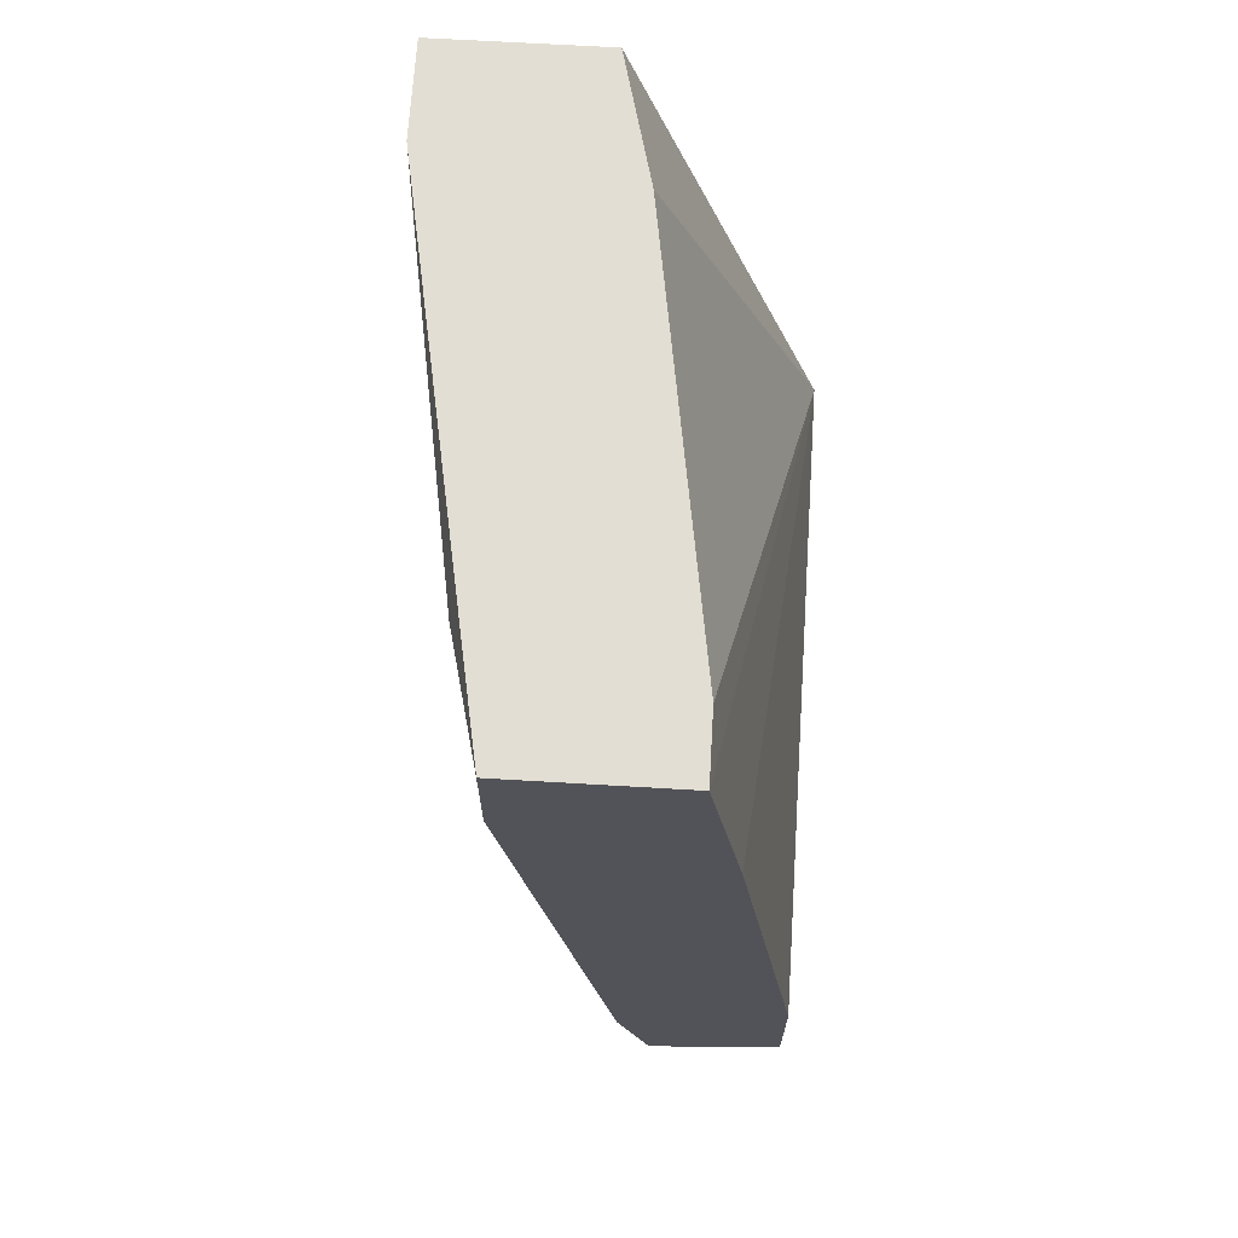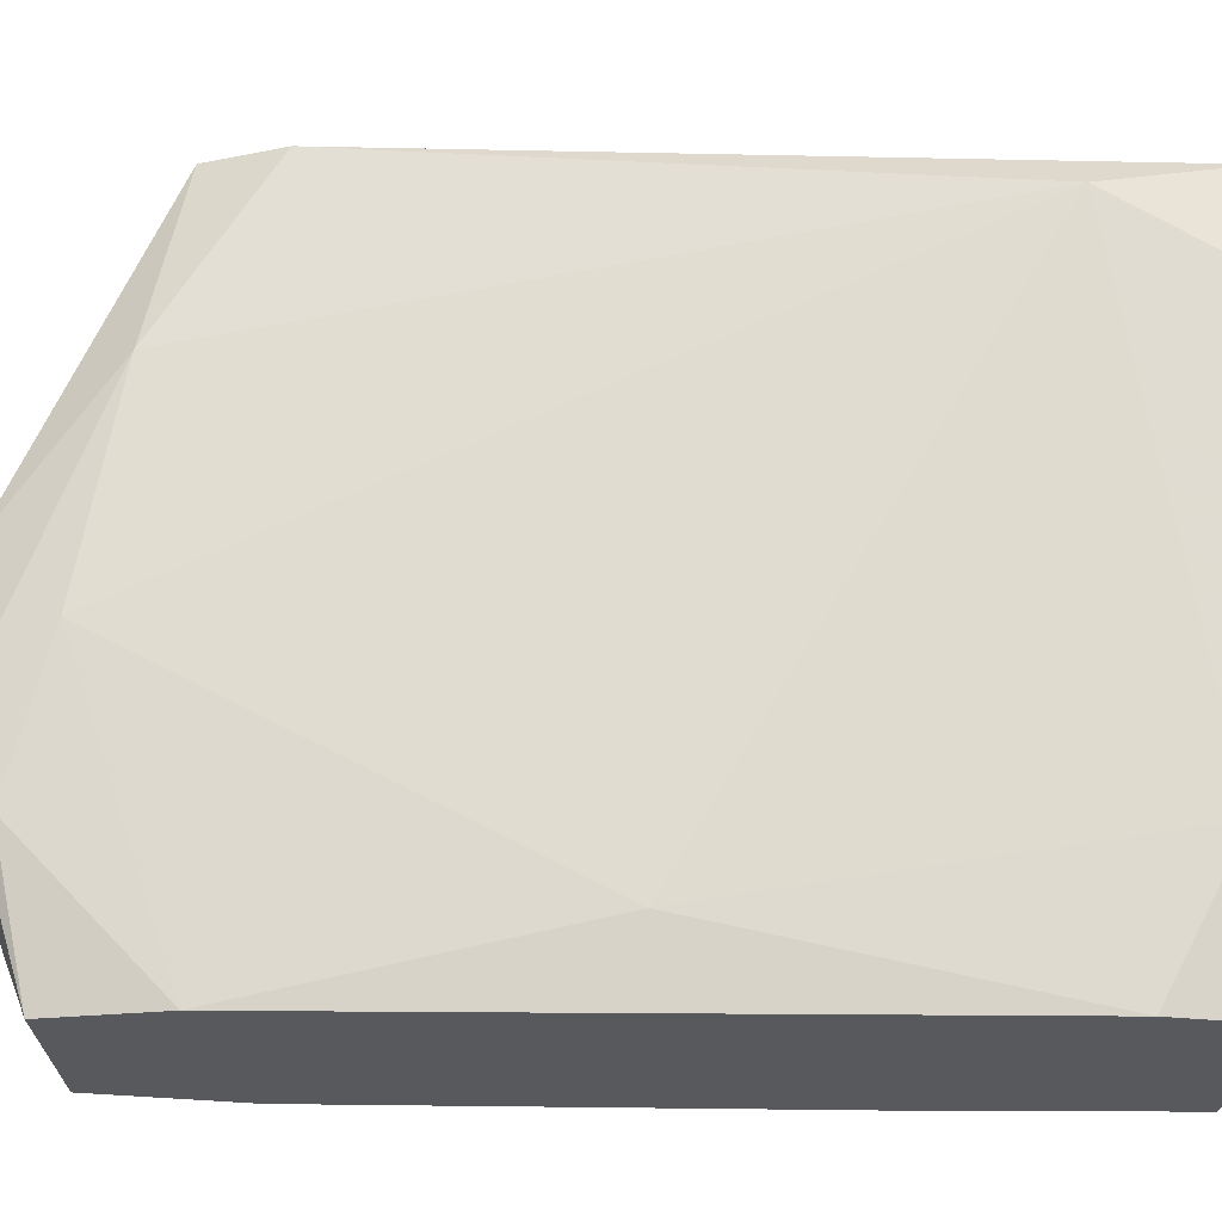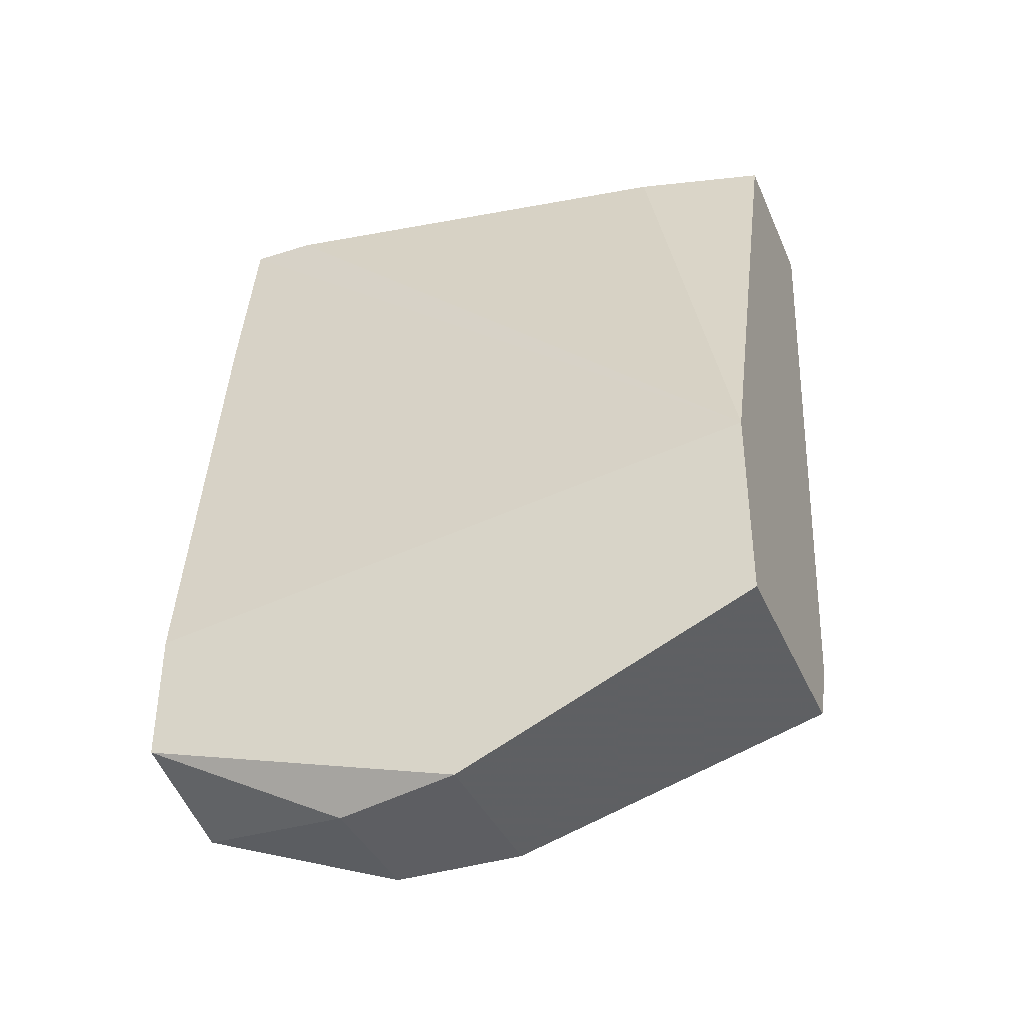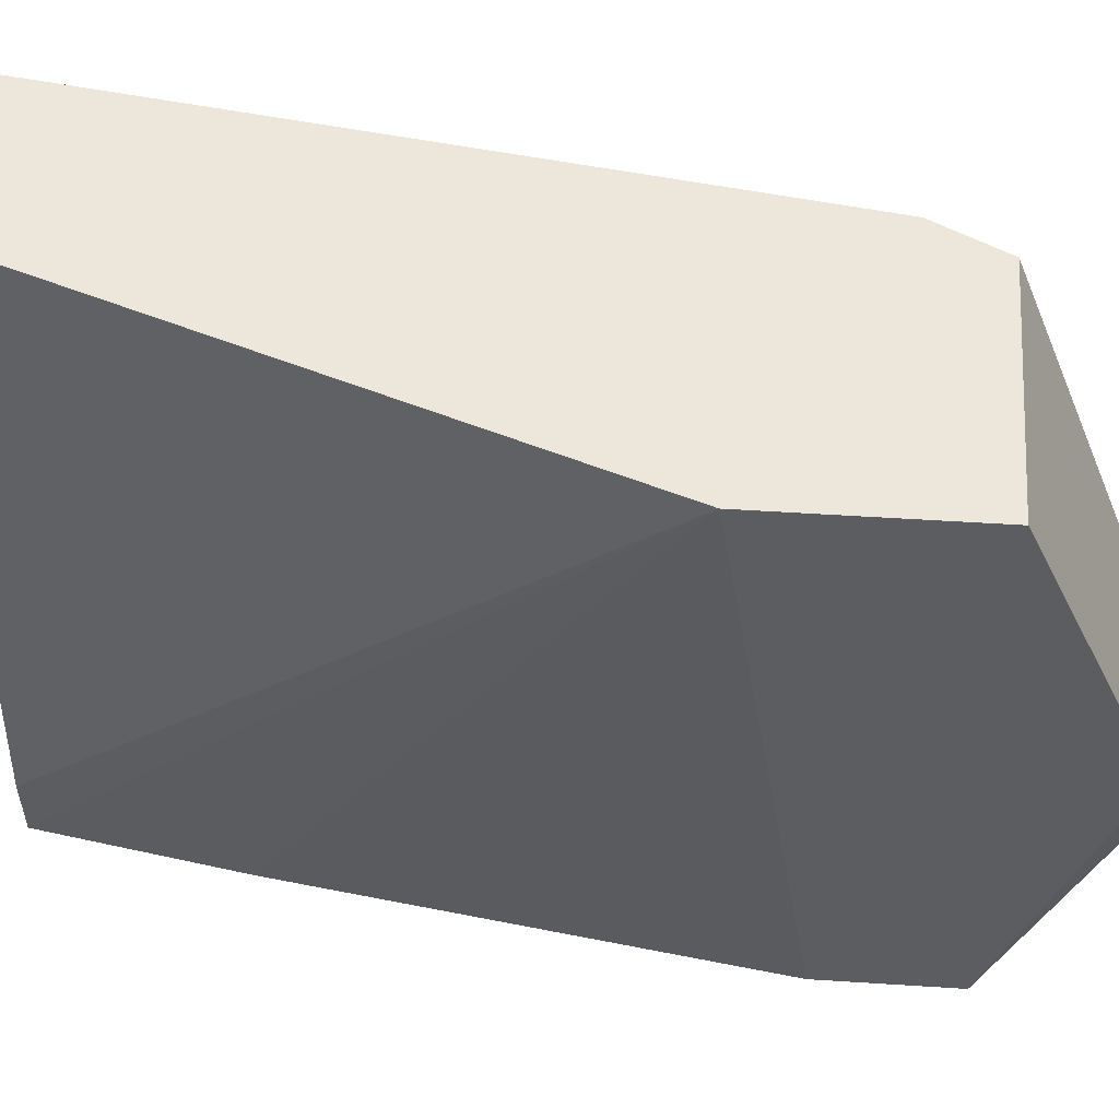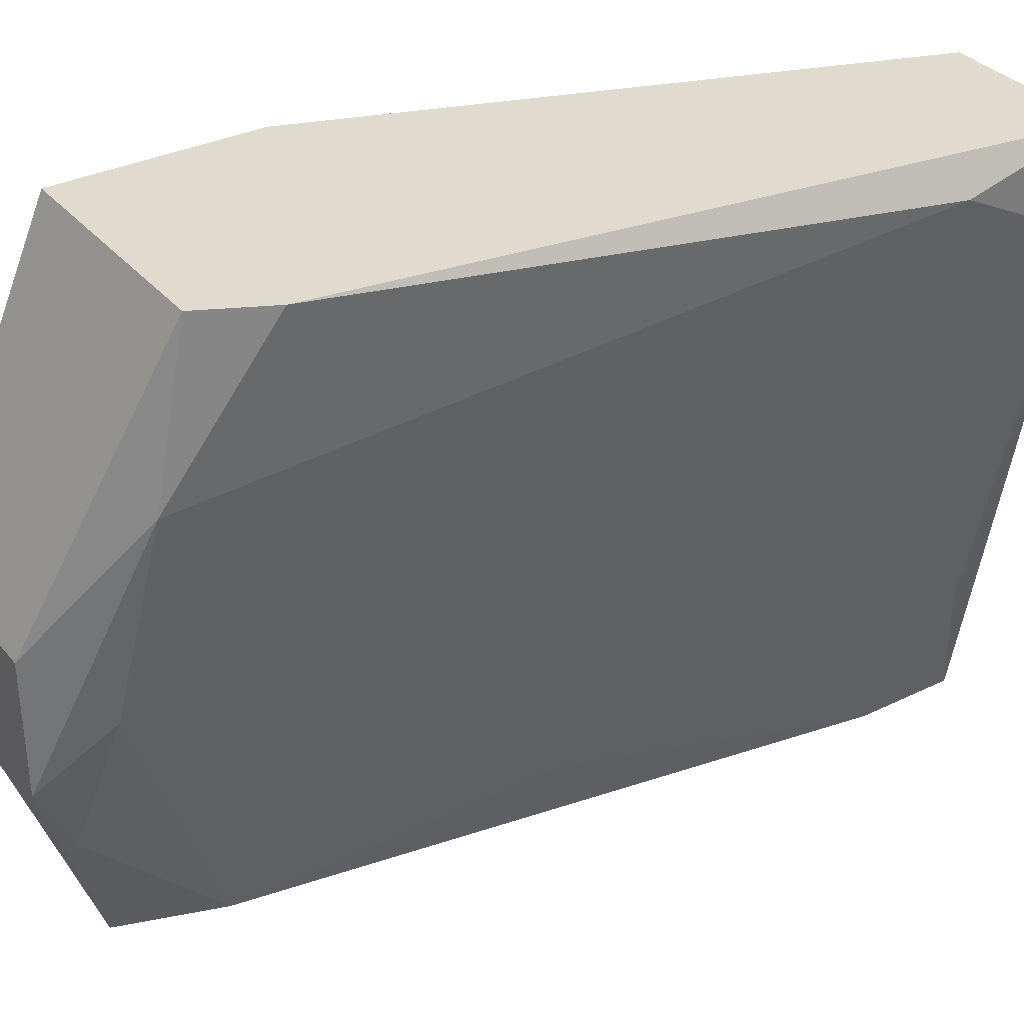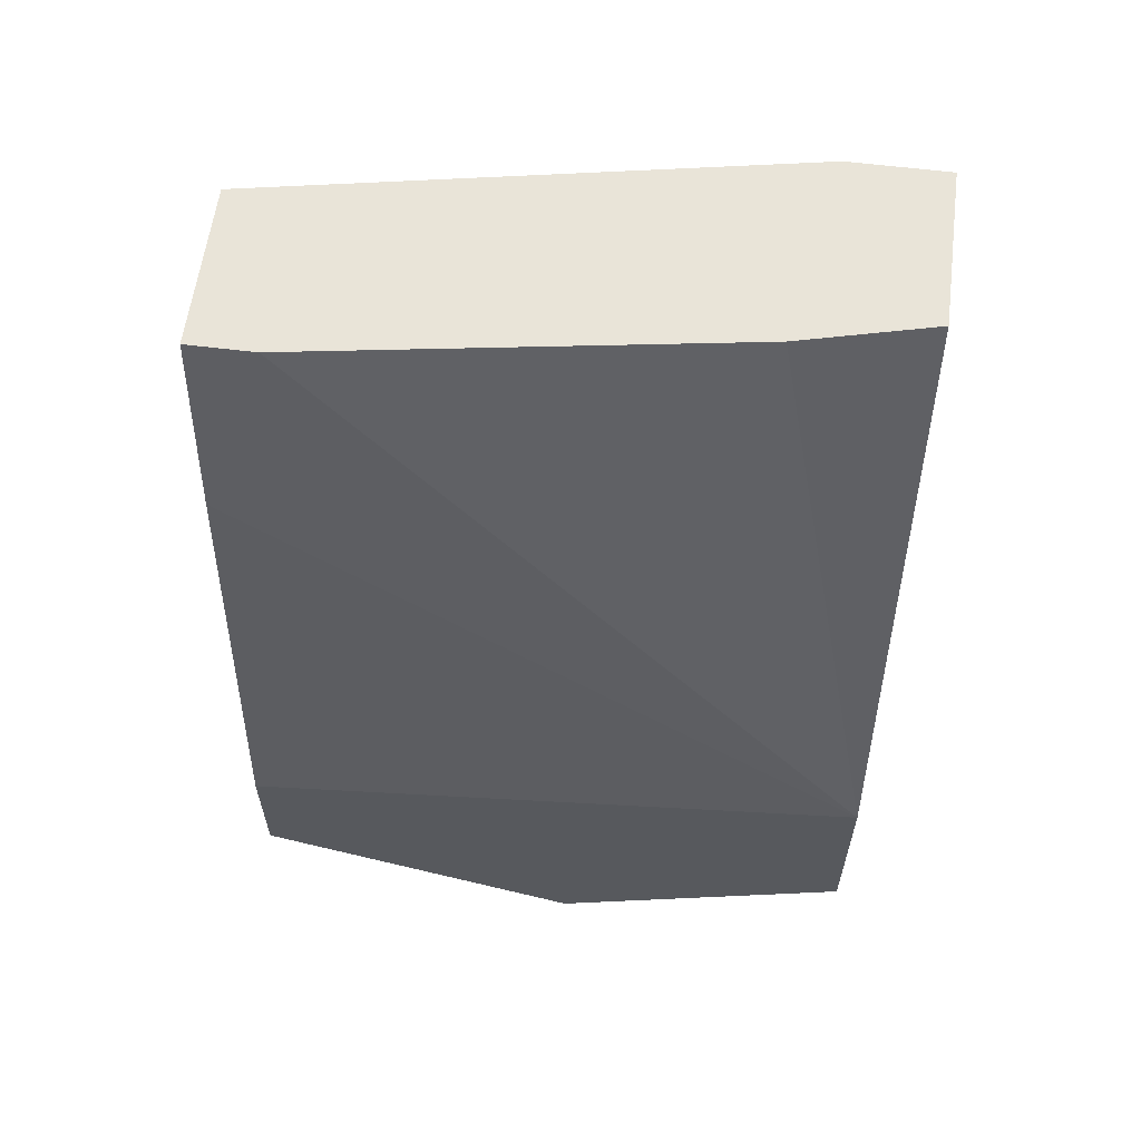
<metadata>
{"format":"obj","ext":"obj","renderer":"f3d","projection":"perspective","resolution":1024,"background":"white","views":[{"elev":67.3,"azim":3.4,"up":"+Z"},{"elev":-29.0,"azim":-99.9,"up":"+Y"},{"elev":-38.5,"azim":111.9,"up":"+Z"},{"elev":53.8,"azim":93.9,"up":"+Y"},{"elev":33.6,"azim":-123.7,"up":"+Y"},{"elev":60.0,"azim":97.3,"up":"+Z"}]}
</metadata>
<code>
v -0.03246 -0.003859 0.00286
v -0.03246 -0.00574 0.00286
v -0.03622 0.00742 -0.0197
v -0.03622 -0.003859 -0.009361
v -0.03622 0.01212 -0.01876
v -0.03809 -0.001979 0.001921
v -0.03152 -0.00574 -0.002782
v -0.0334 -0.00574 -0.02064
v -0.03528 0.001781 -0.02064
v -0.03528 0.01212 0.00286
v -0.03716 0.01212 -0.01688
v -0.03716 -0.00574 0.00286
v -0.03716 -0.00574 3.8e-05
v -0.03058 -9.8e-05 -0.02252
v -0.02964 0.003657 -0.02252
v -0.02964 0.01212 -0.01876
v -0.02964 0.01212 -0.01312
v -0.02964 -0.00574 -0.0197
v -0.02964 -0.00574 -0.01594
v -0.03434 0.003657 -0.02252
v -0.03434 0.00836 0.00286
v -0.03434 -9.8e-05 -0.02252
v -0.03434 -0.00574 -0.01782
v -0.03434 -0.001979 -0.02158
v -0.03998 0.01118 -0.000901
v -0.03998 0.009299 0.00286
v -0.03998 0.01212 0.00286
f 3 20 22
f 1 27 12
f 27 16 11
f 12 8 18
f 27 1 10
f 16 27 10
f 18 16 17
f 16 10 17
f 27 11 25
f 16 18 15
f 12 18 7
f 16 15 20
f 18 17 19
f 7 18 19
f 17 7 19
f 4 25 9
f 11 16 5
f 16 20 5
f 25 4 6
f 10 1 21
f 1 17 21
f 17 10 21
f 18 8 14
f 15 18 14
f 20 15 14
f 1 12 2
f 17 1 2
f 12 7 2
f 7 17 2
f 24 8 23
f 8 12 23
f 9 24 23
f 4 9 23
f 25 11 3
f 9 25 3
f 11 5 3
f 5 20 3
f 12 6 13
f 6 4 13
f 23 12 13
f 4 23 13
f 12 27 26
f 27 25 26
f 6 12 26
f 25 6 26
f 8 24 22
f 24 9 22
f 14 8 22
f 20 14 22
f 9 3 22

</code>
